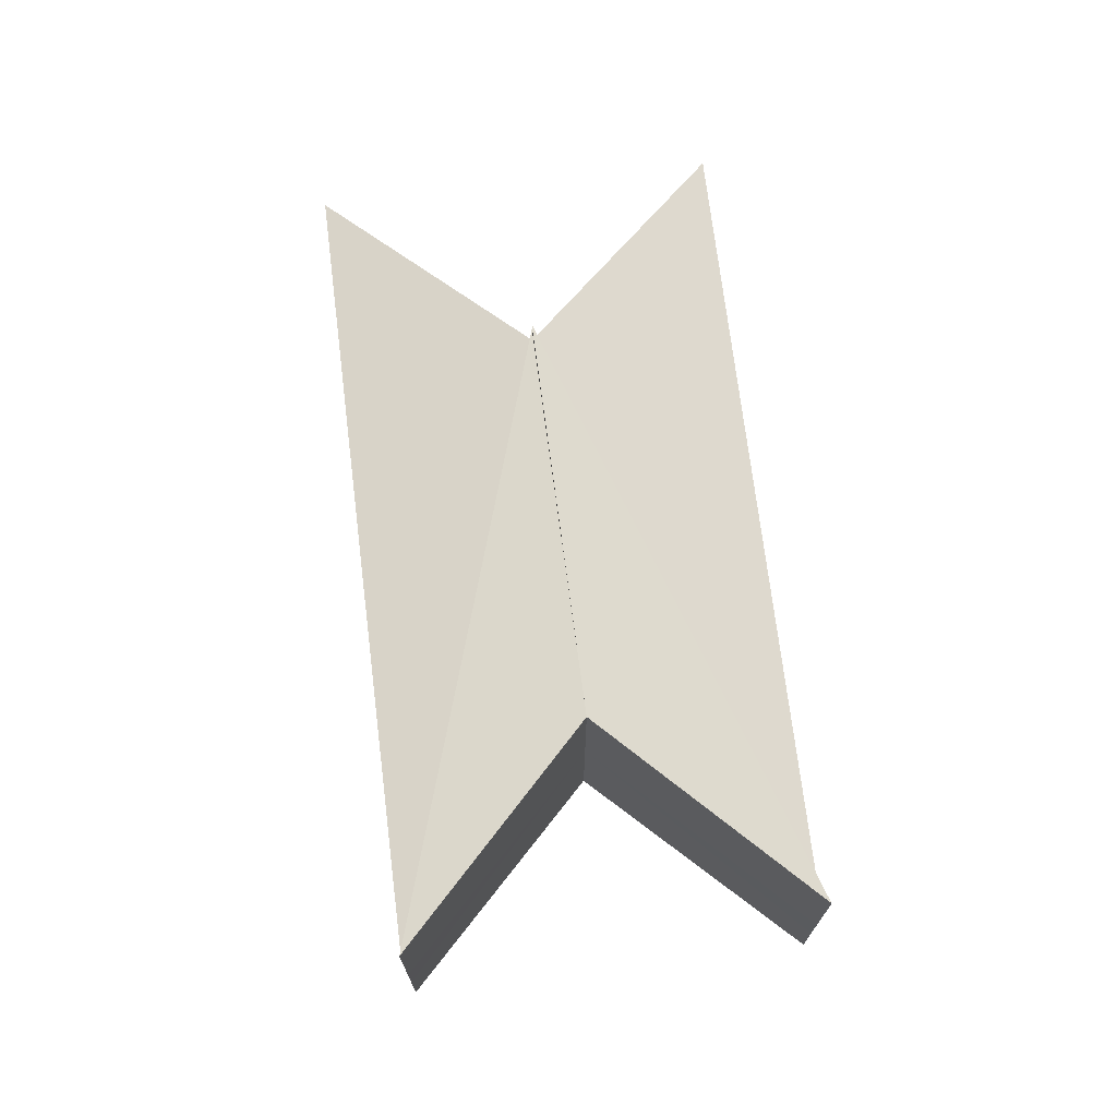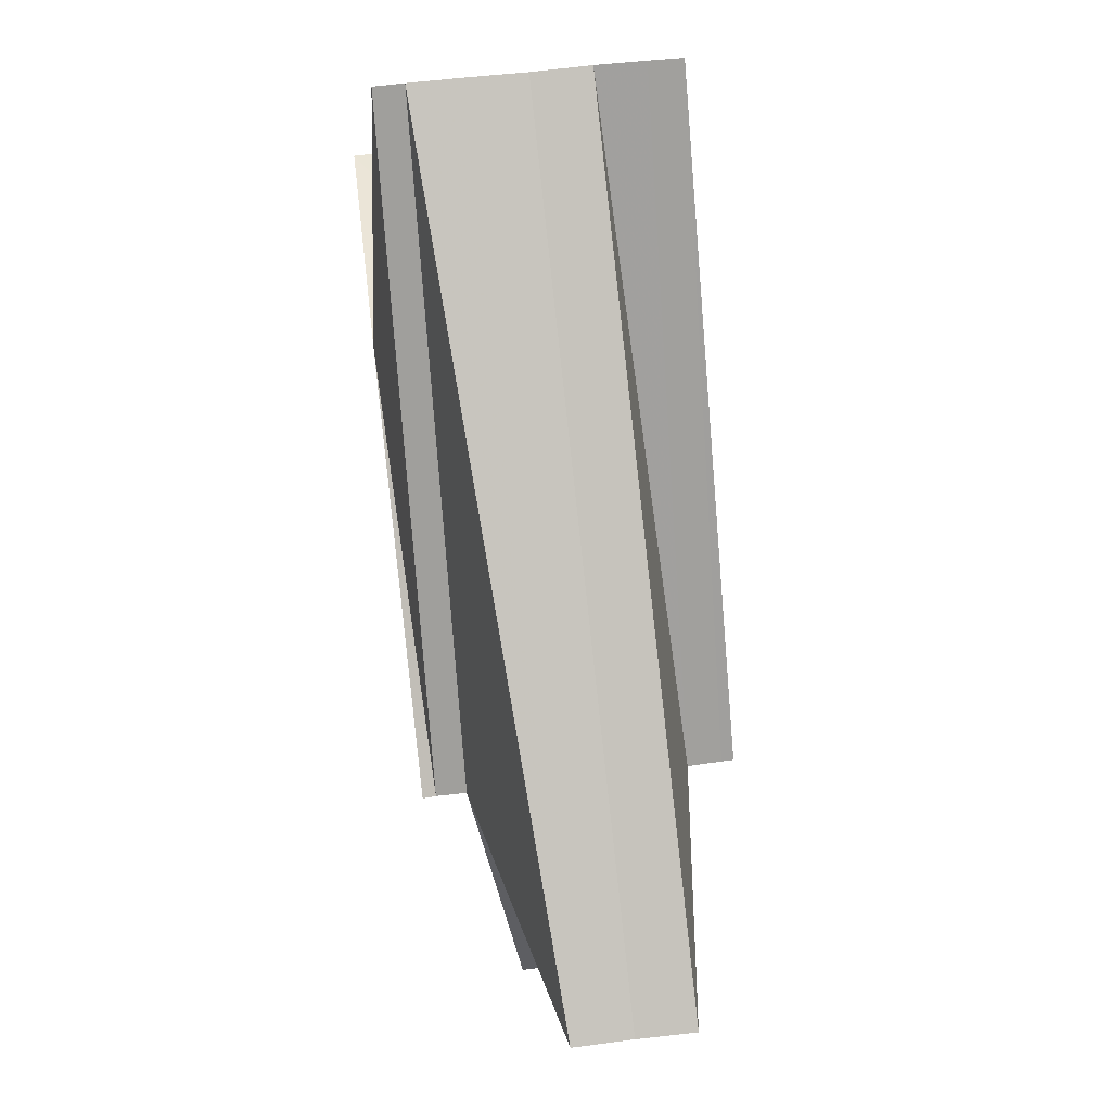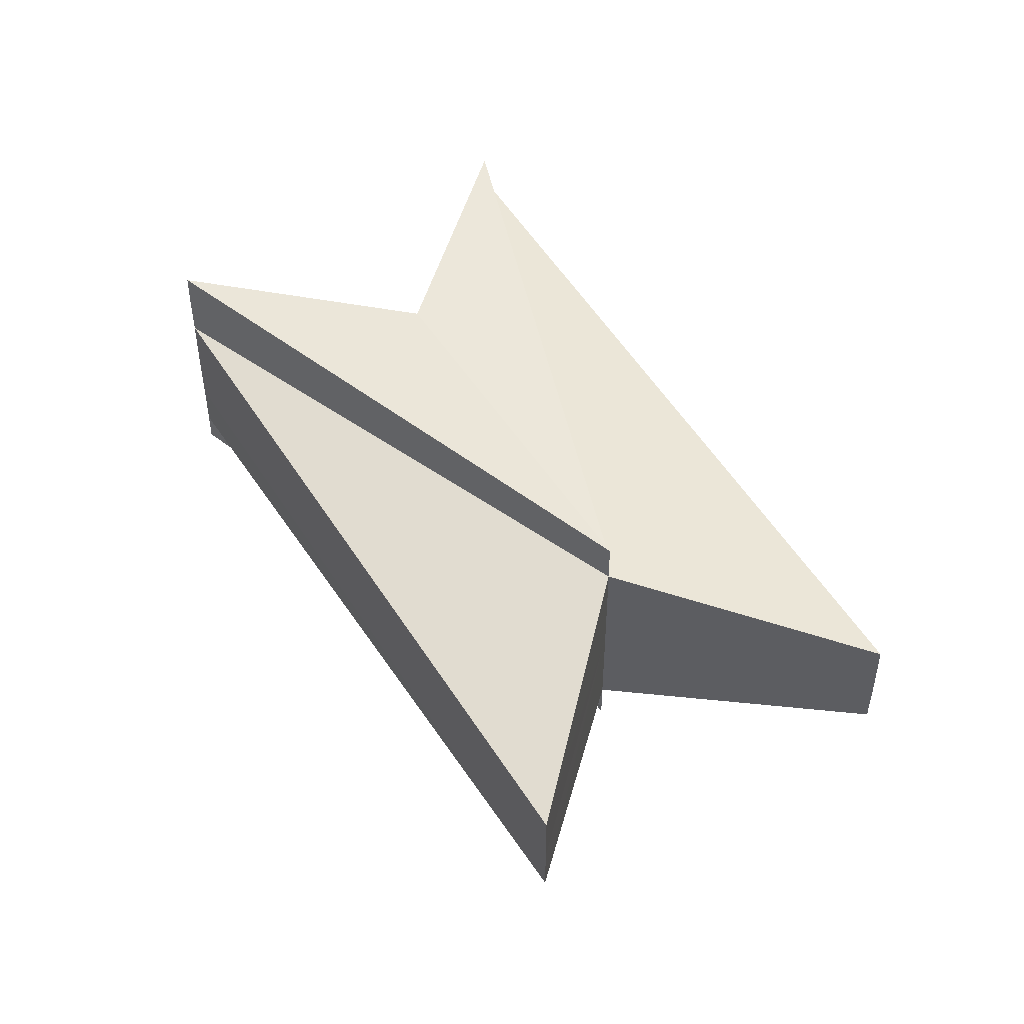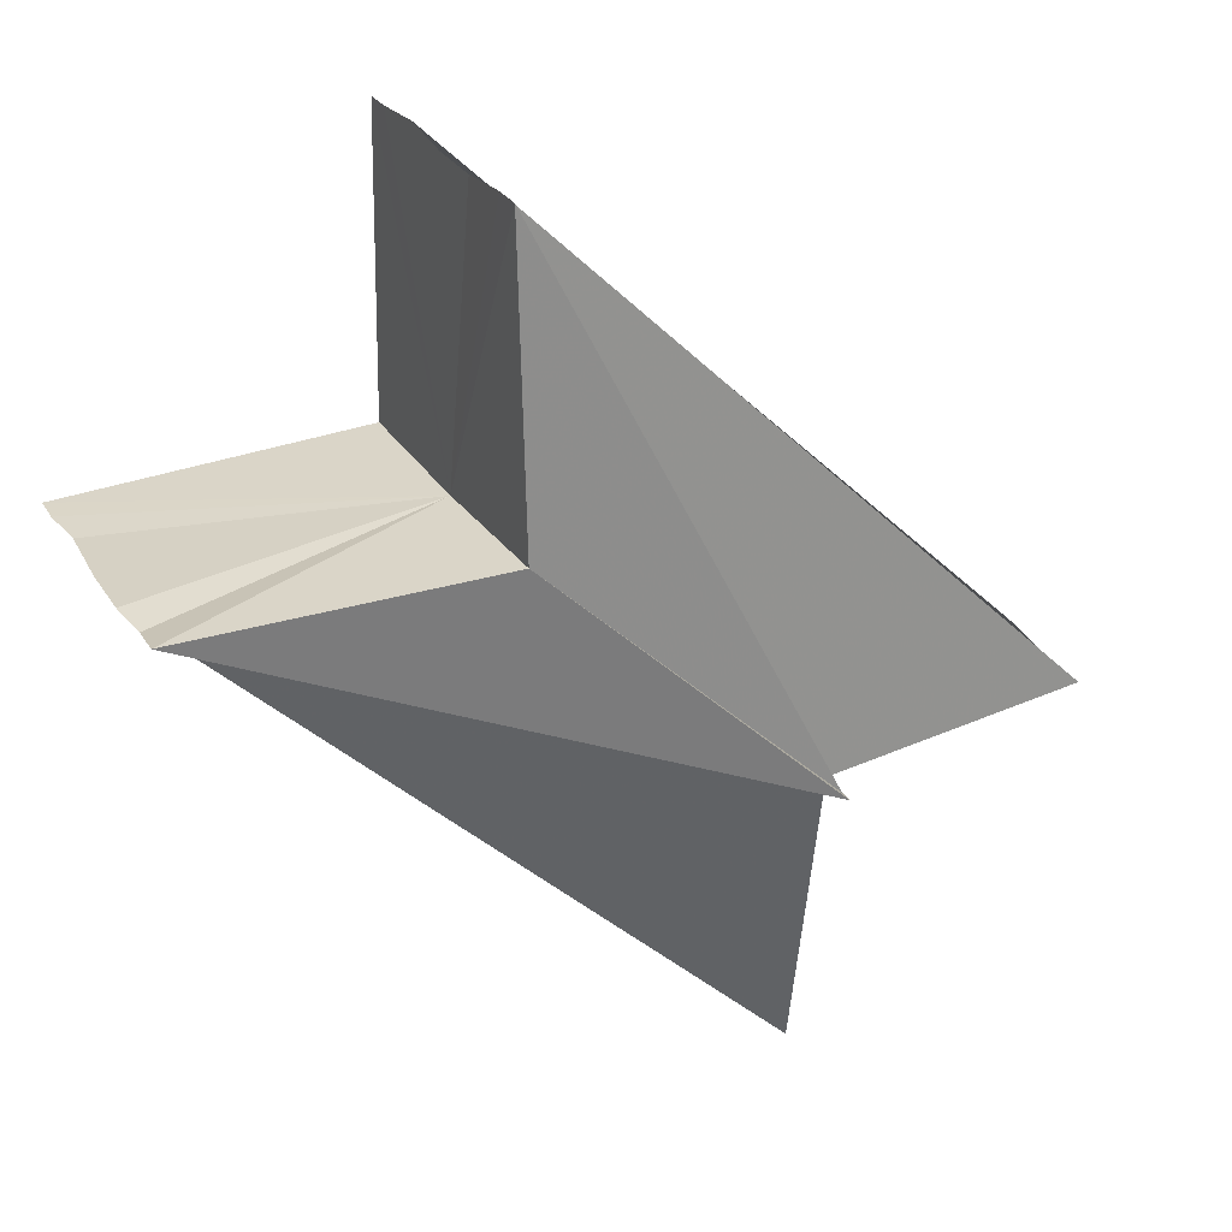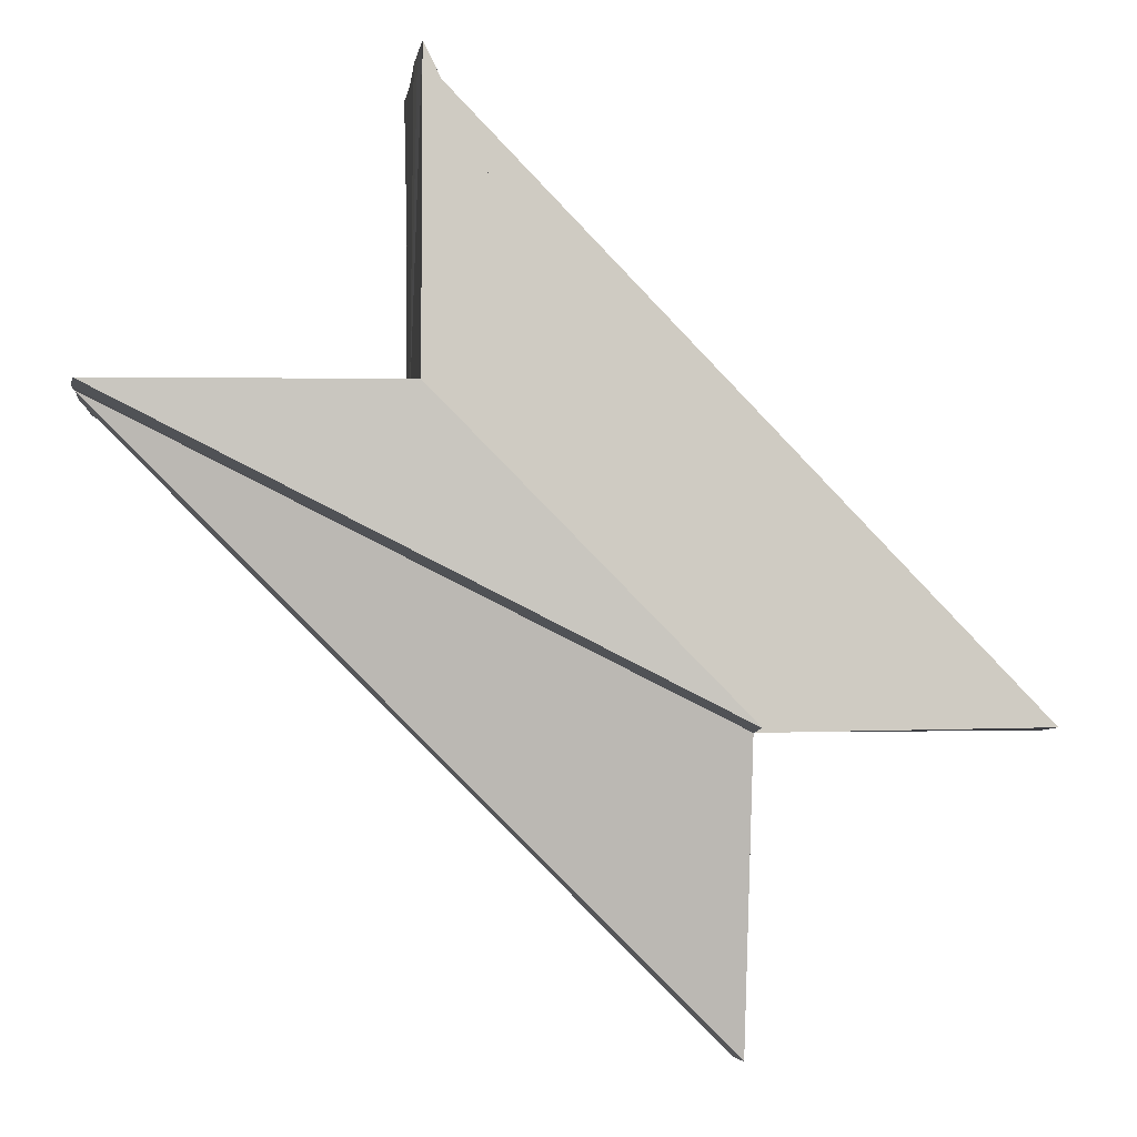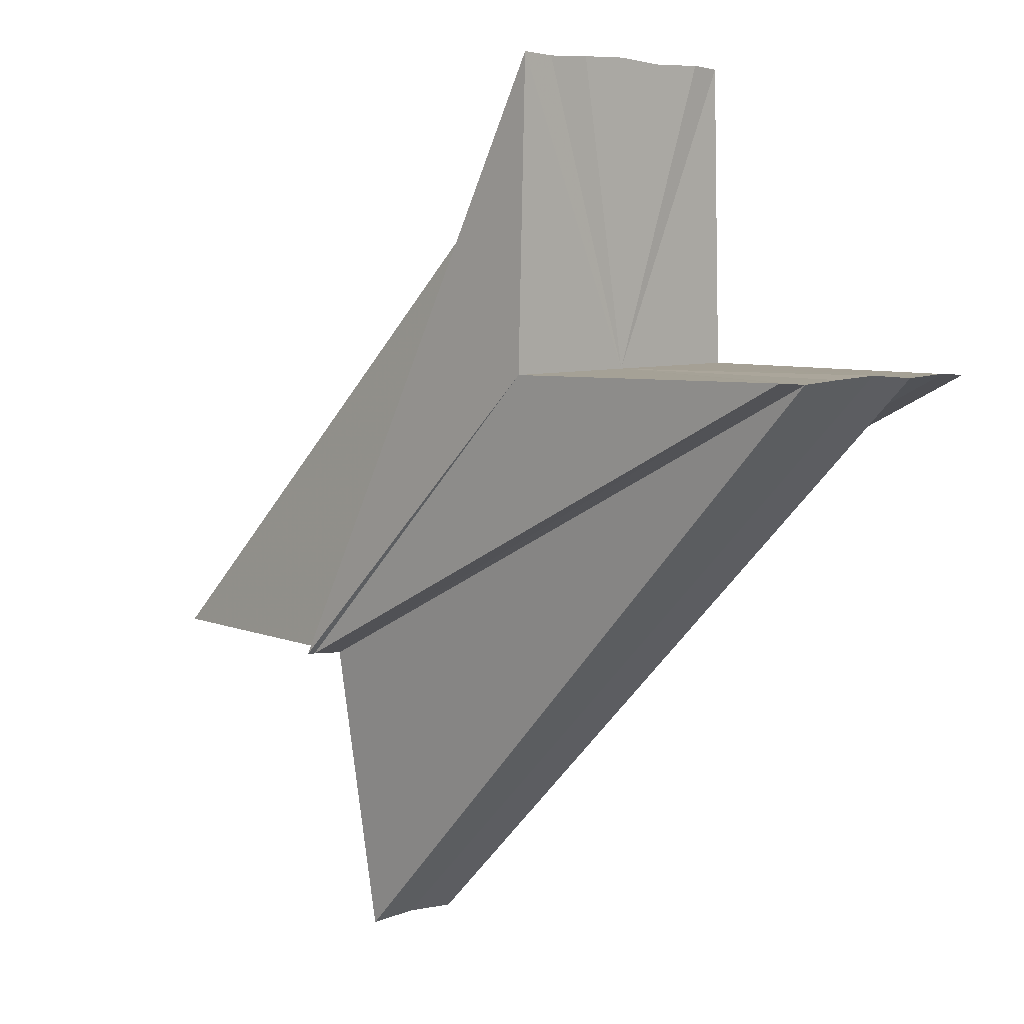
<metadata>
{"format":"obj","ext":"obj","renderer":"f3d","projection":"perspective","resolution":1024,"background":"white","views":[{"elev":72.3,"azim":-141.9,"up":"+Z"},{"elev":45.9,"azim":81.1,"up":"+Y"},{"elev":49.6,"azim":13.7,"up":"+Z"},{"elev":29.3,"azim":-26.3,"up":"+Y"},{"elev":-2.9,"azim":-6.6,"up":"+Y"},{"elev":6.0,"azim":-136.3,"up":"+Y"}]}
</metadata>
<code>
o 23774
v 2242 1880 17.91
v 2242 1880 17.91
v 2242 1880 17.91
v 2242 1880 17.91
v 2242 1880 17.91
v 2242 1880 17.91
v 2242 1880 17.91
v 2242 1880 17.91
v 2242 1880 17.91
v 2242 1880 17.9
v 2242 1880 17.91
v 2242 1880 17.91
v 2242 1880 17.91
v 2242 1880 17.91
v 2242 1880 17.91
v 2242 1880 17.91
v 2242 1880 17.91
v 2242 1880 17.91
v 2242 1880 17.9
v 2242 1880 17.9
v 2242 1880 17.9
v 2242 1880 17.91
v 2242 1880 17.9
v 2242 1880 17.9
v 2242 1880 17.9
v 2242 1880 17.9
v 2242 1880 17.9
v 2242 1880 17.9
v 2242 1880 17.9
v 2242 1880 17.9
v 2242 1880 17.91
v 2242 1880 17.91
v 2242 1880 17.9
v 2242 1880 17.9
v 2242 1880 17.91
v 2242 1880 17.91
v 2242 1880 17.91
v 2242 1880 17.91
v 2242 1880 17.91
v 2242 1880 17.91
v 2242 1880 17.91
v 2242 1880 17.9
v 2242 1880 17.9
v 2242 1880 17.9
v 2242 1880 17.9
v 2242 1880 17.9
v 2242 1880 17.9
v 2242 1880 17.9
v 2242 1880 17.9
v 2242 1880 17.9
v 2242 1880 17.9
v 2242 1880 17.9
v 2242 1880 17.9
v 2242 1880 17.9
v 2242 1880 17.9
v 2242 1880 17.9
v 2242 1880 17.9
v 2242 1880 17.9
v 2242 1880 17.9
v 2242 1880 17.9
v 2242 1880 17.9
v 2242 1880 17.9
v 2242 1880 17.9
v 2242 1880 17.9
v 2242 1880 17.9
v 2242 1880 17.9
v 2242 1880 17.9
v 2242 1880 17.9
v 2242 1880 17.91
v 2242 1880 17.91
v 2242 1880 17.91
v 2242 1880 17.9
v 2242 1880 17.91
v 2242 1880 17.9
v 2242 1880 17.9
v 2242 1880 17.9
v 2242 1880 17.9
v 2242 1880 17.91
v 2242 1880 17.91
v 2242 1880 17.9
v 2242 1880 17.91
v 2242 1880 17.91
v 2242 1880 17.9
v 2242 1880 17.9
v 2242 1880 17.9
v 2242 1880 17.9
v 2242 1880 17.9
v 2242 1880 17.9
v 2242 1880 17.91
v 2242 1880 17.9
v 2242 1880 17.9
v 2242 1880 17.91
f 1 2 3
f 4 2 5
f 6 7 3
f 8 7 9
f 10 9 3
f 11 8 12
f 13 11 14
f 15 11 16
f 11 17 18
f 19 15 20
f 17 21 22
f 23 19 24
f 21 25 26
f 27 23 28
f 28 29 30
f 30 31 32
f 25 33 34
f 32 35 36
f 36 37 38
f 14 35 39
f 39 40 41
f 41 42 43
f 43 44 45
f 45 46 47
f 47 48 49
f 50 46 51
f 52 33 50
f 33 53 54
f 33 55 56
f 53 57 58
f 59 57 60
f 10 58 60
f 61 62 60
f 63 62 64
f 65 66 58
f 65 67 66
f 65 68 67
f 65 69 68
f 65 70 69
f 65 71 70
f 72 73 71
f 72 74 75
f 65 75 56
f 65 56 76
f 65 76 77
f 65 77 78
f 65 78 79
f 65 79 9
f 80 81 82
f 80 83 84
f 85 86 81
f 85 87 83
f 85 88 86
f 85 89 87
f 90 91 88
f 90 92 89

</code>
